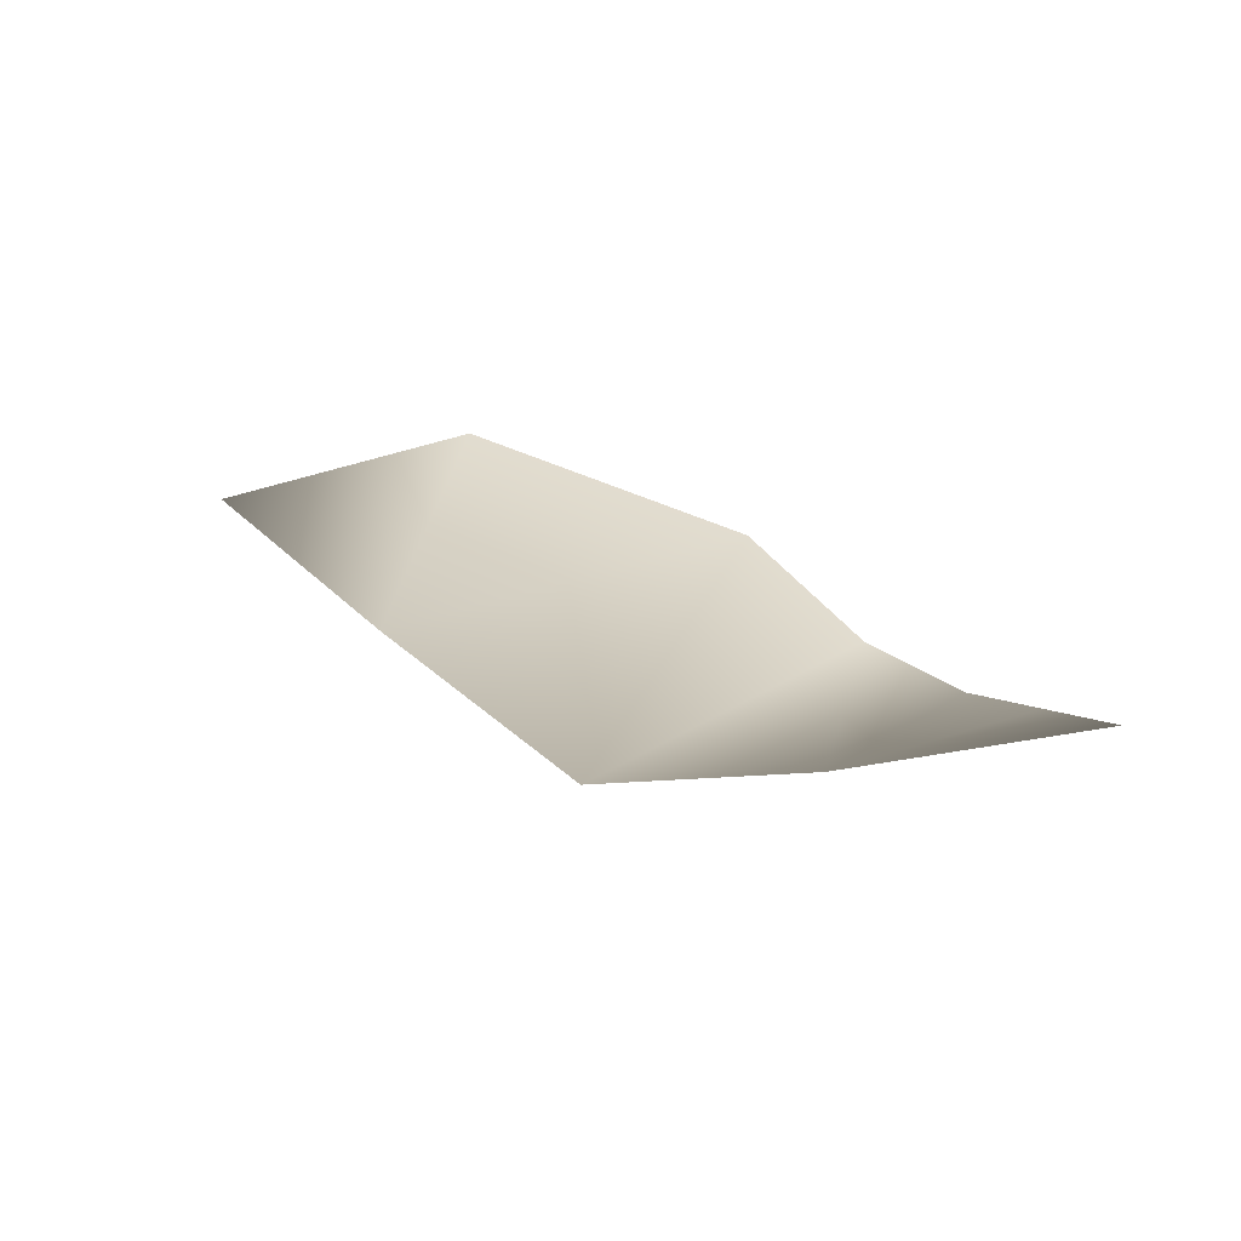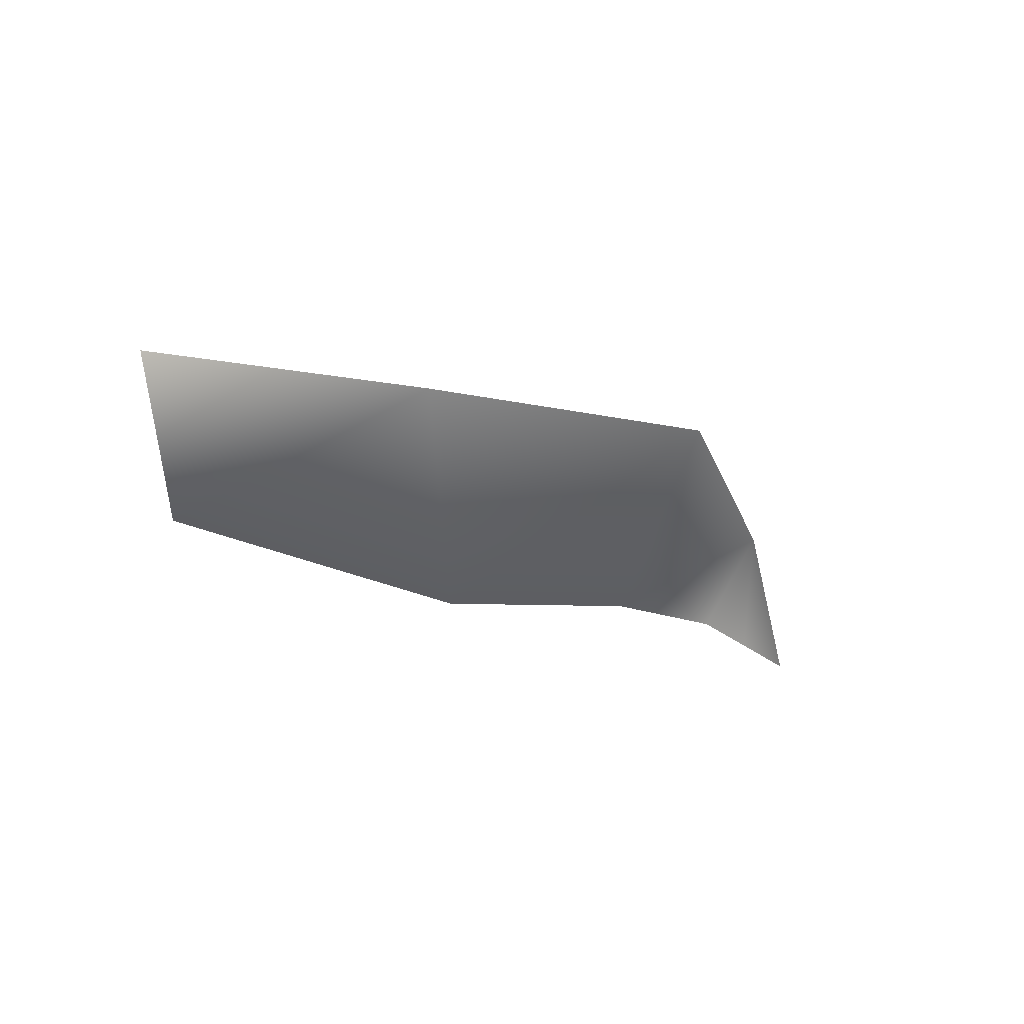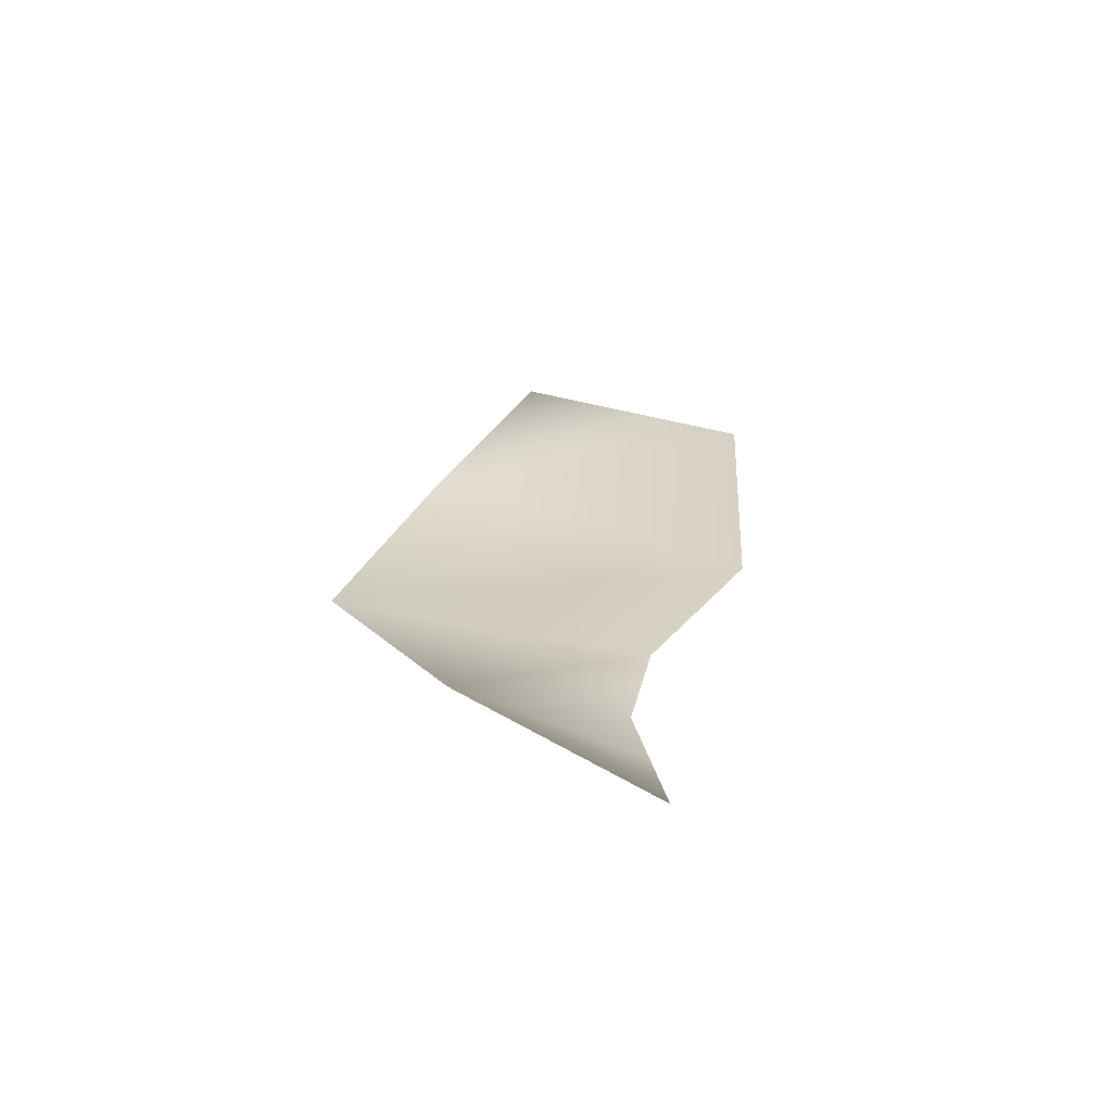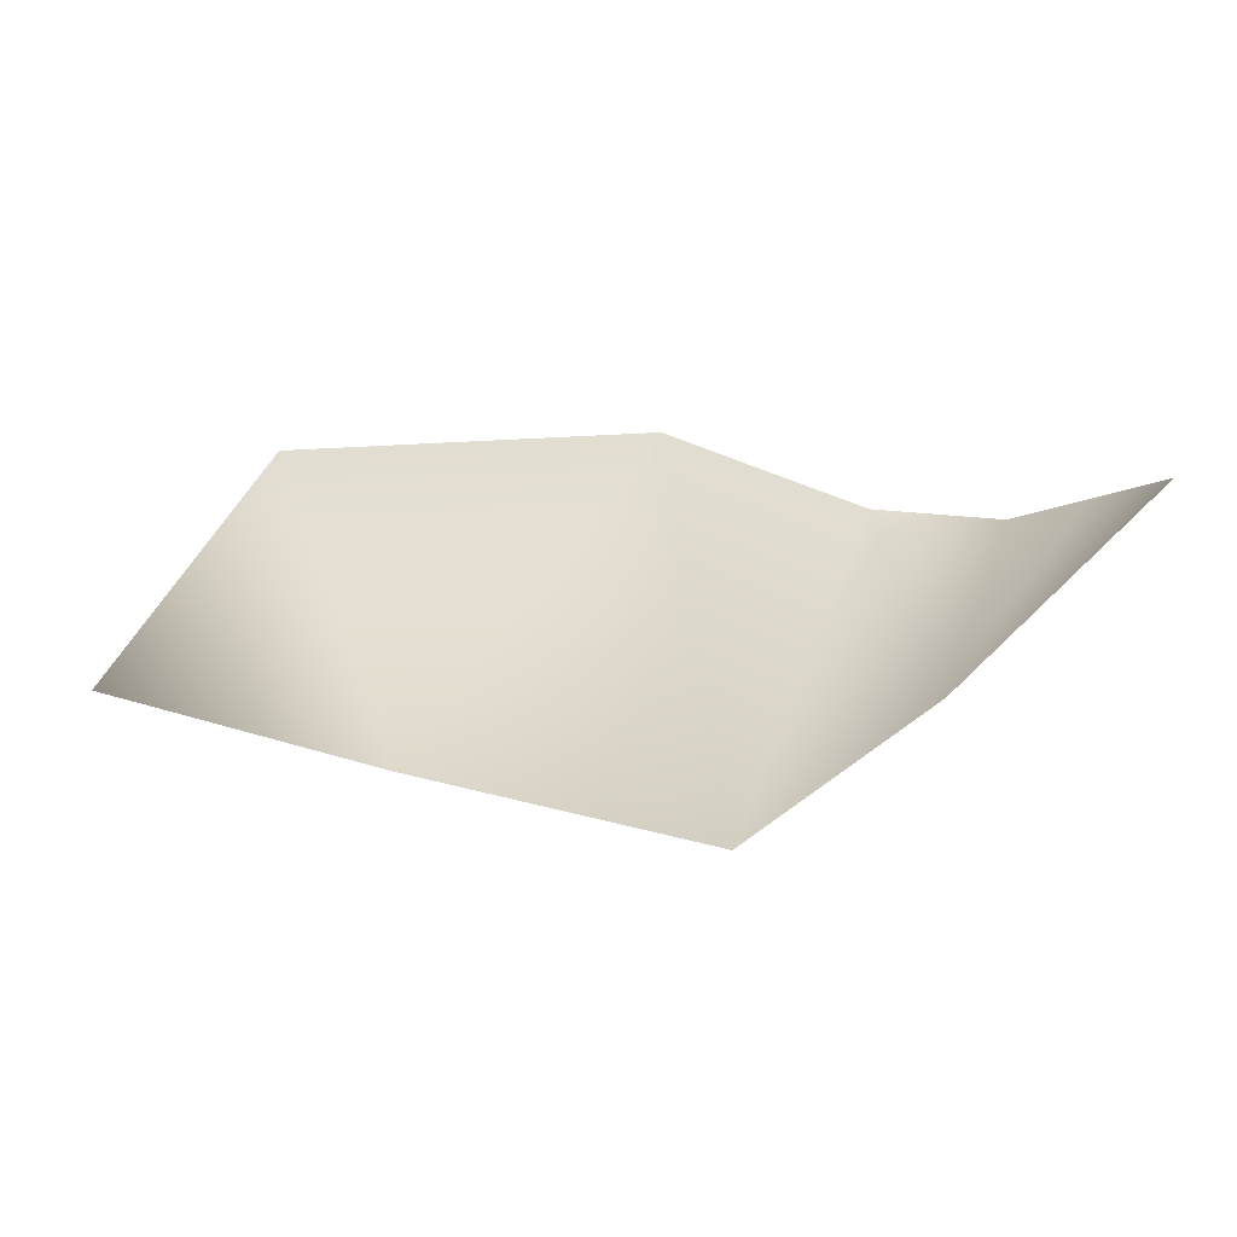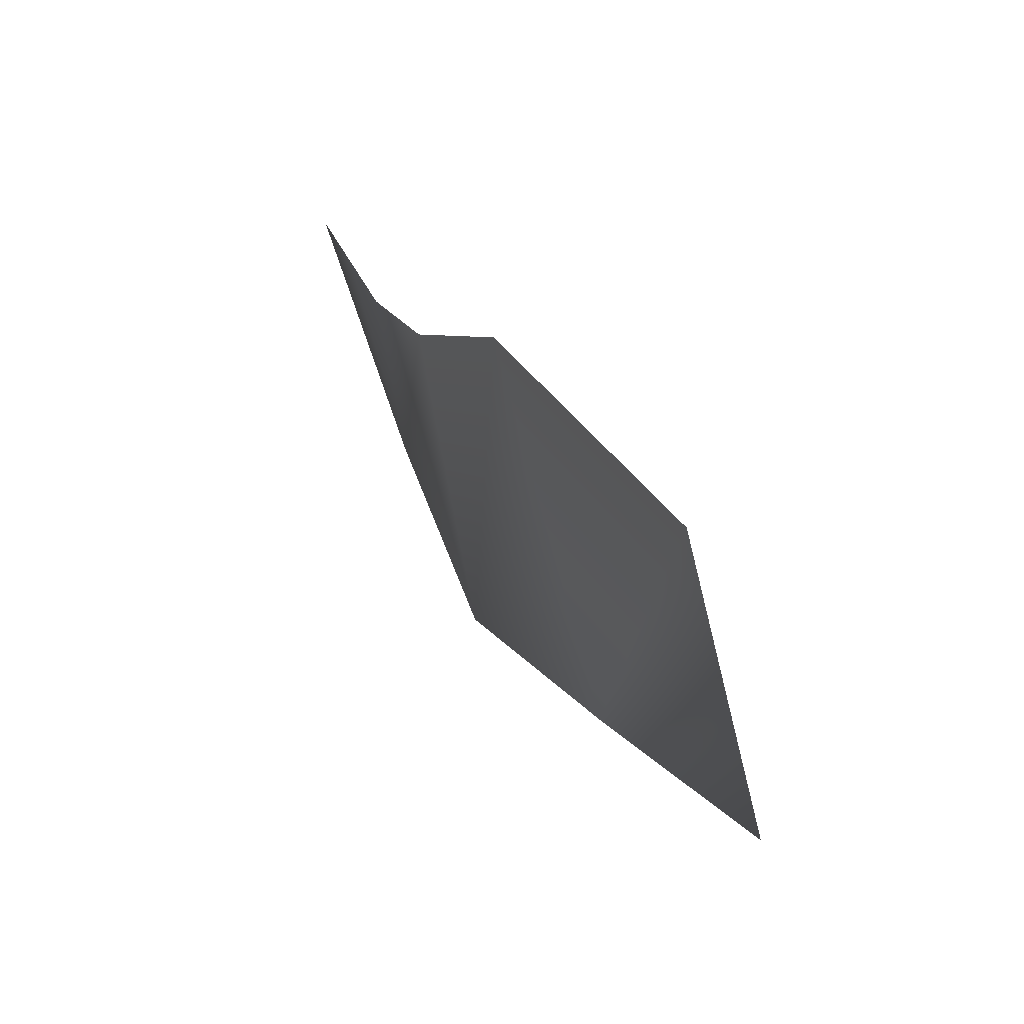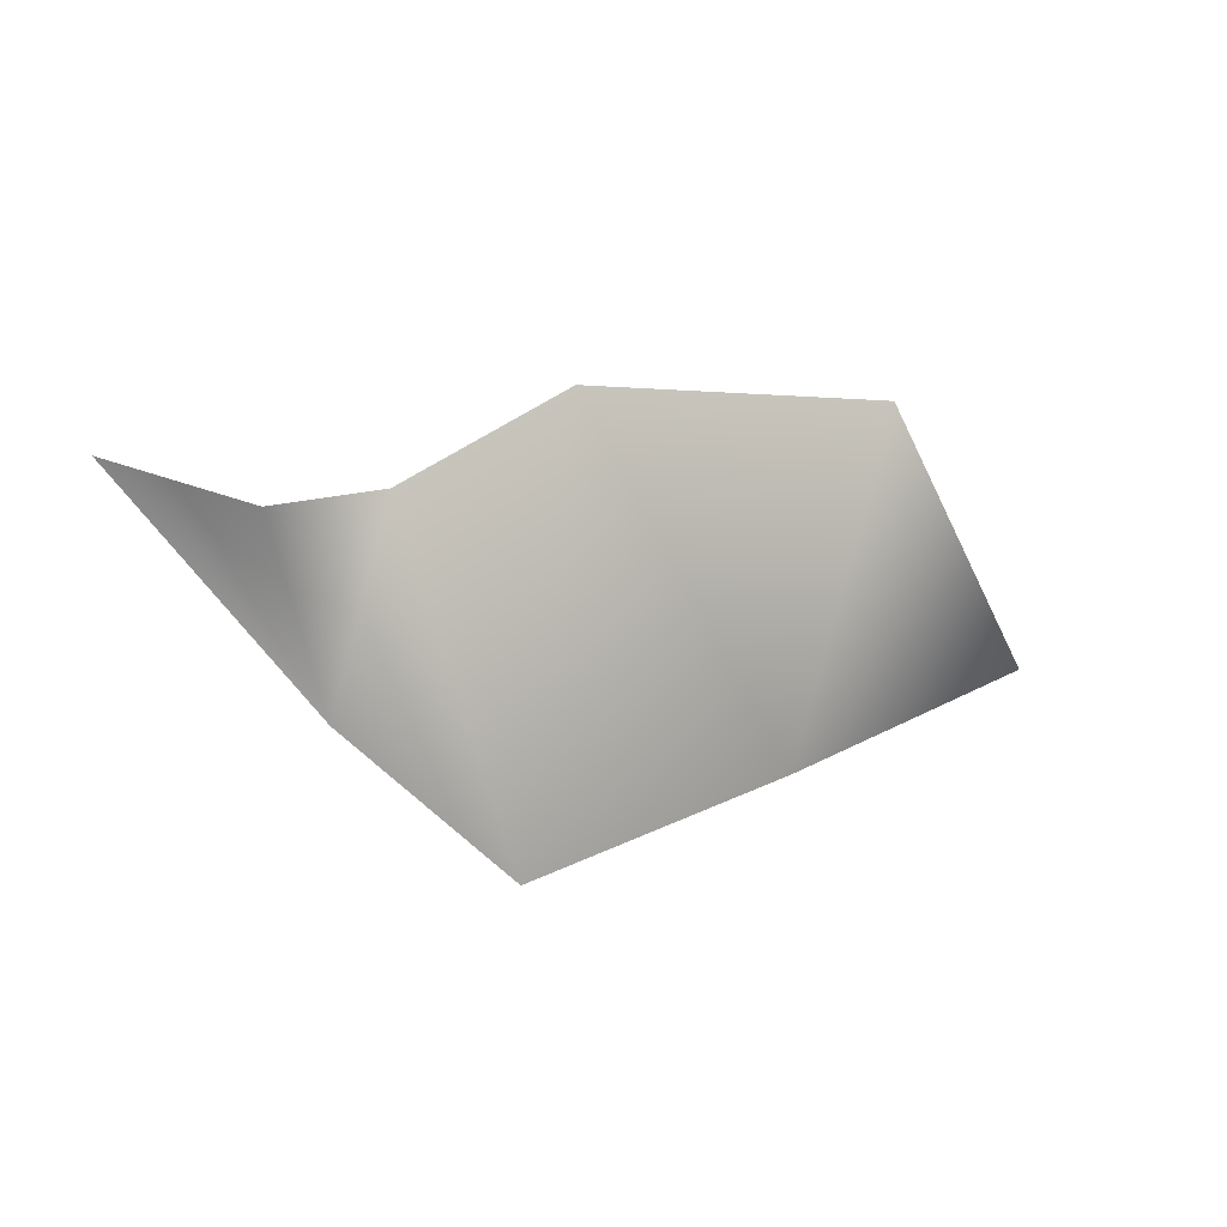
<metadata>
{"format":"obj","ext":"obj","renderer":"f3d","projection":"perspective","resolution":1024,"background":"white","views":[{"elev":34.8,"azim":-150.8,"up":"+Y"},{"elev":-38.4,"azim":146.2,"up":"+Y"},{"elev":26.8,"azim":-92.7,"up":"+Y"},{"elev":-34.5,"azim":-168.1,"up":"+Z"},{"elev":41.4,"azim":62.8,"up":"+Z"},{"elev":-9.6,"azim":-34.2,"up":"+Z"}]}
</metadata>
<code>
g Line98
v -6991 -72.12 -3366
v -7075 -72.04 -3375
v -7021 -72.04 -3450
v -7021 -72.04 -3450
v -6955 -72.04 -3423
v -6991 -72.12 -3366
v -7117 -72.04 -3401
v -7087 -72.04 -3475
v -7160 -72.04 -3405
v -7176 -72.04 -3403
v -7129 -72.04 -3447
v -7143 -72.04 -3408
v -7117 -72.04 -3401
v -7087 -72.04 -3475
f 4 5 6
f 7 8 2
f 3 2 8
f 2 3 1
f 11 9 10
f 9 11 12
f 13 12 11
f 11 14 13

</code>
